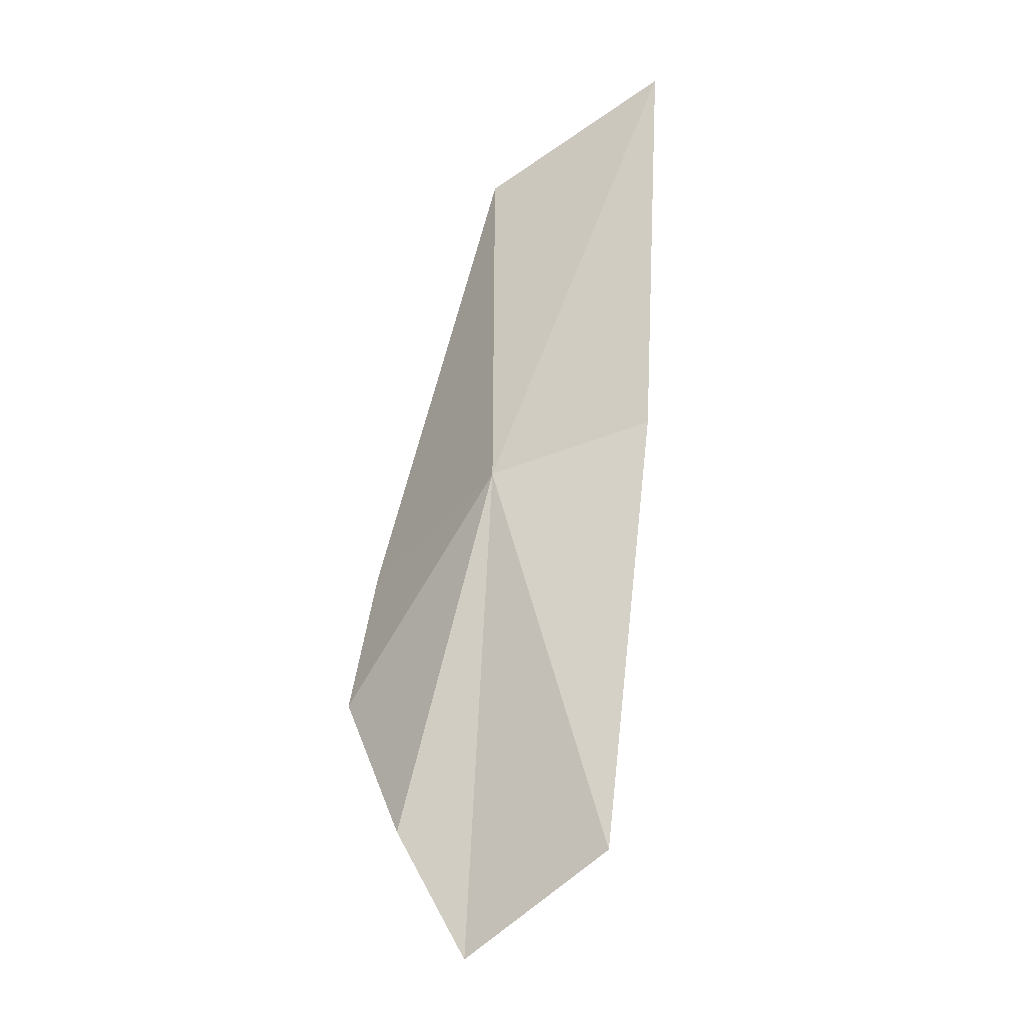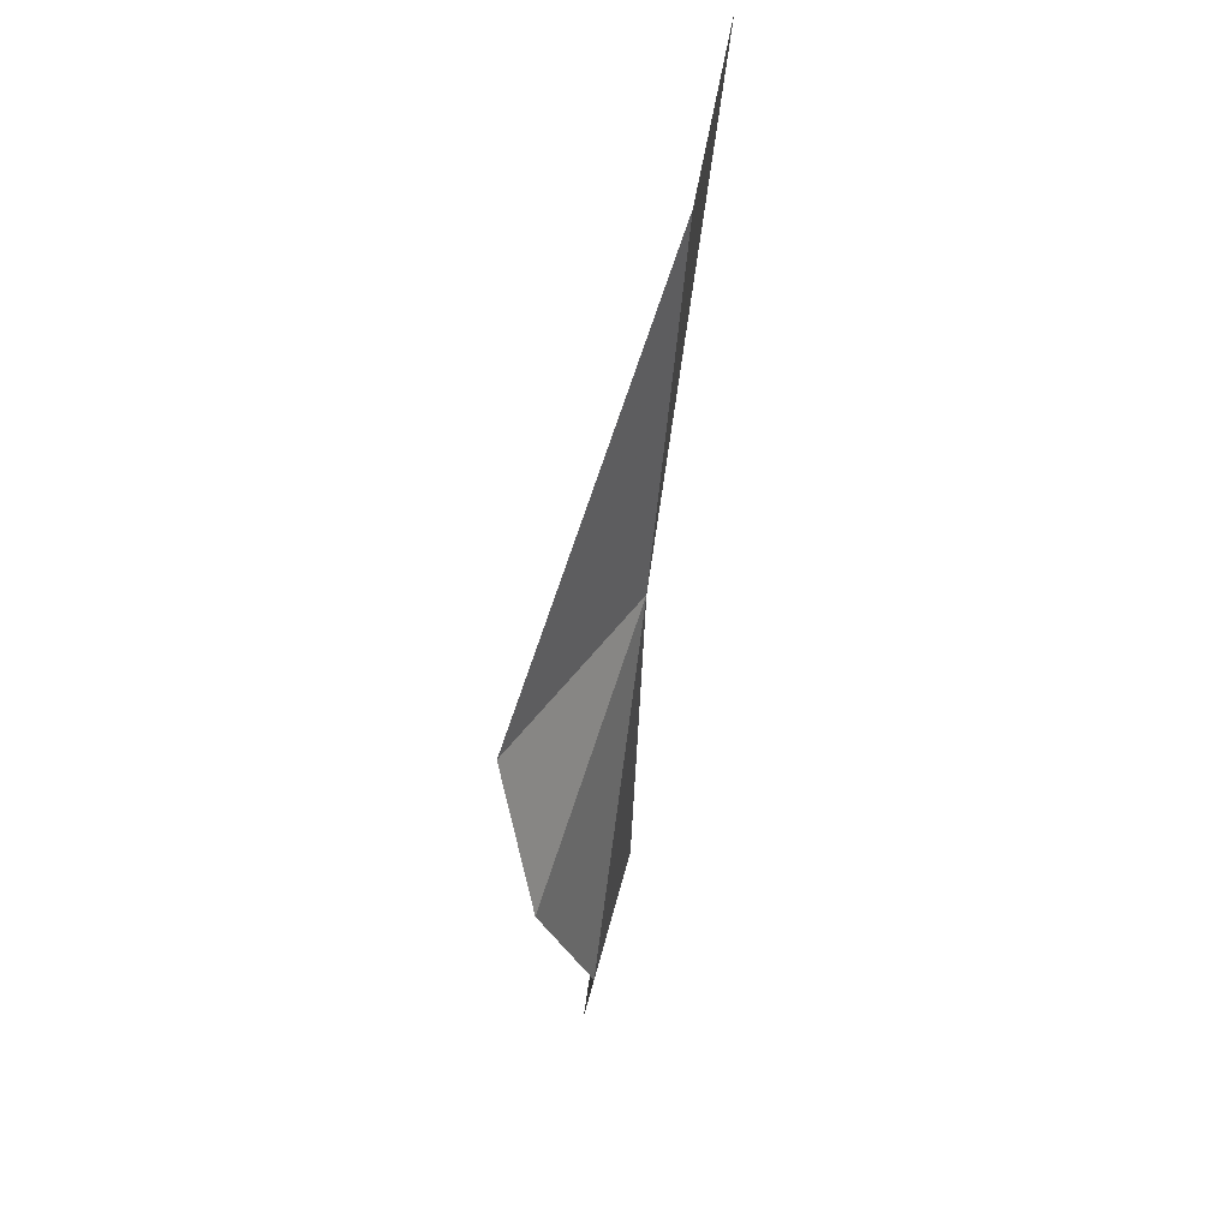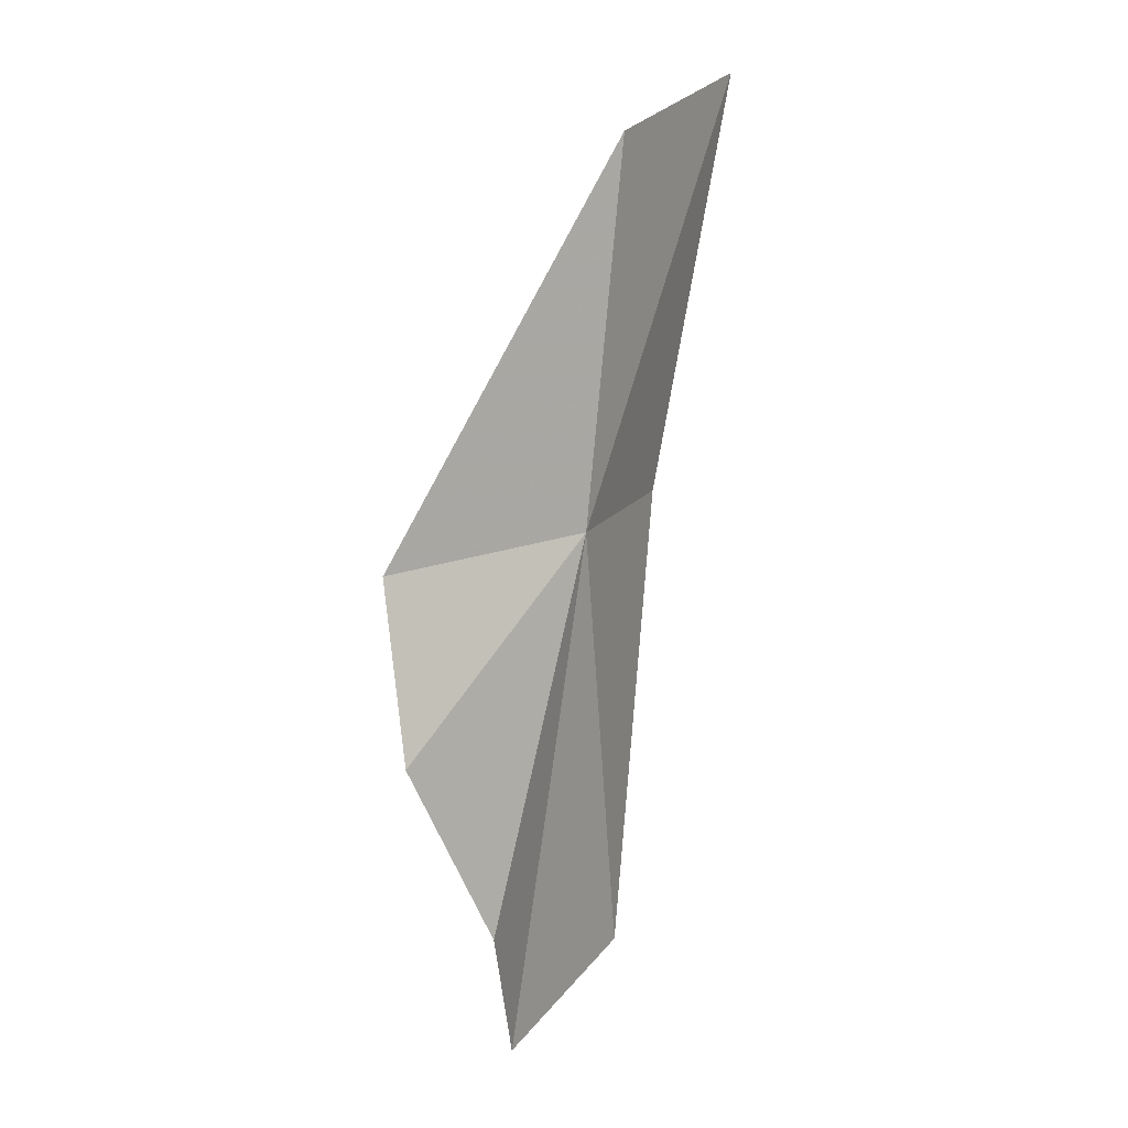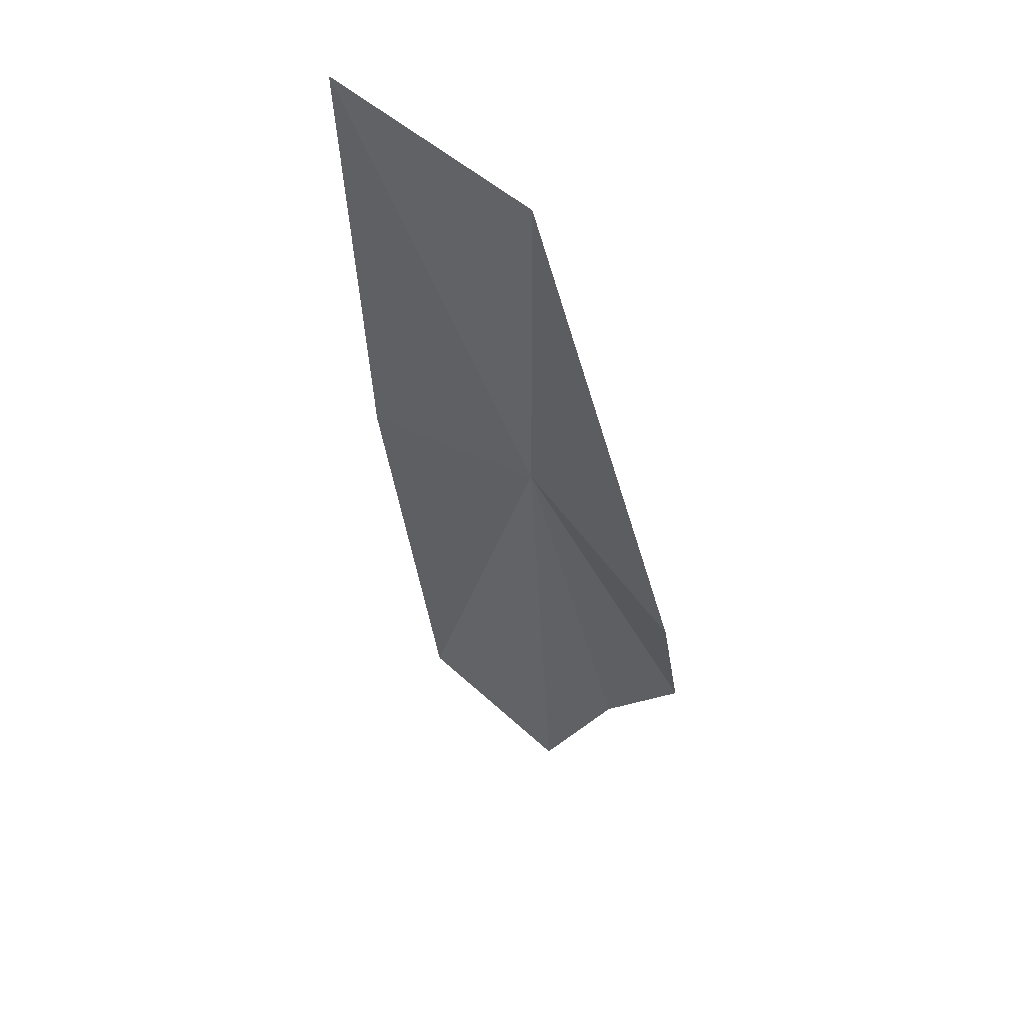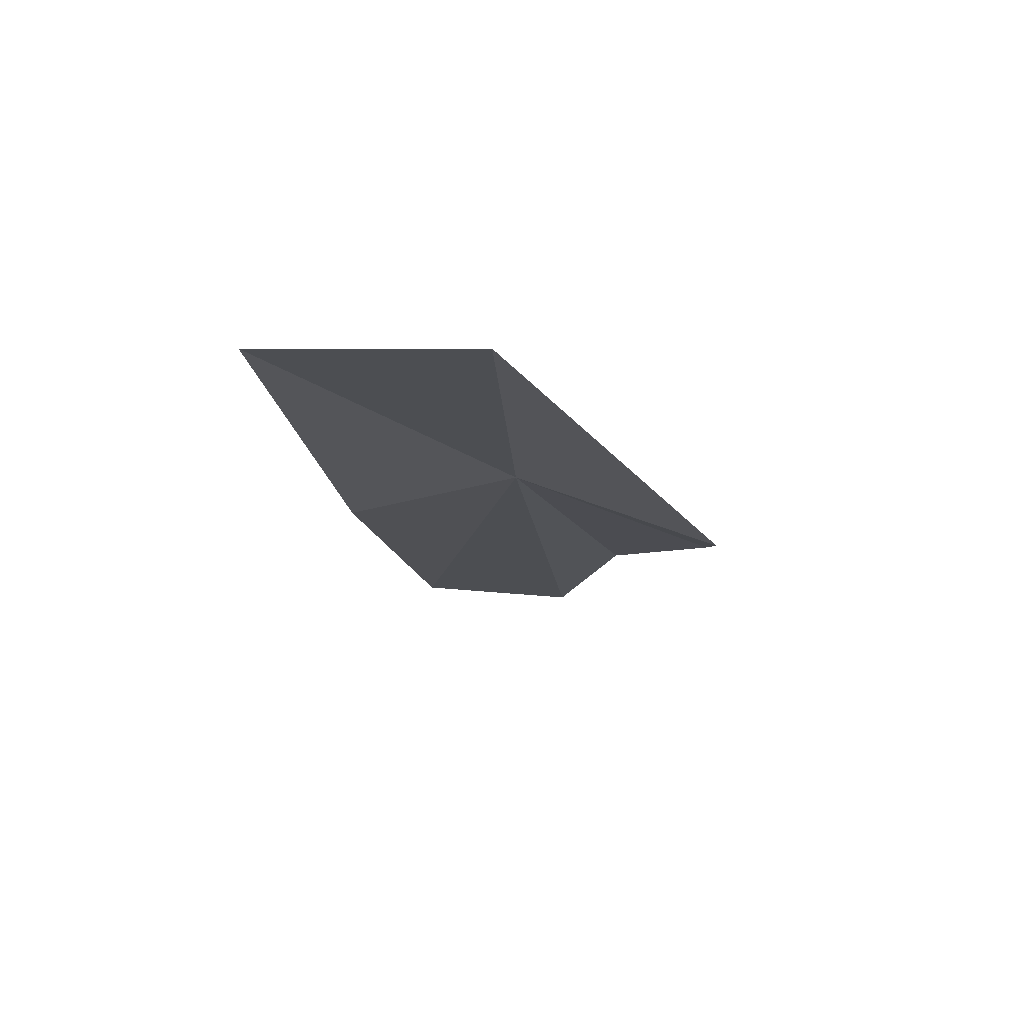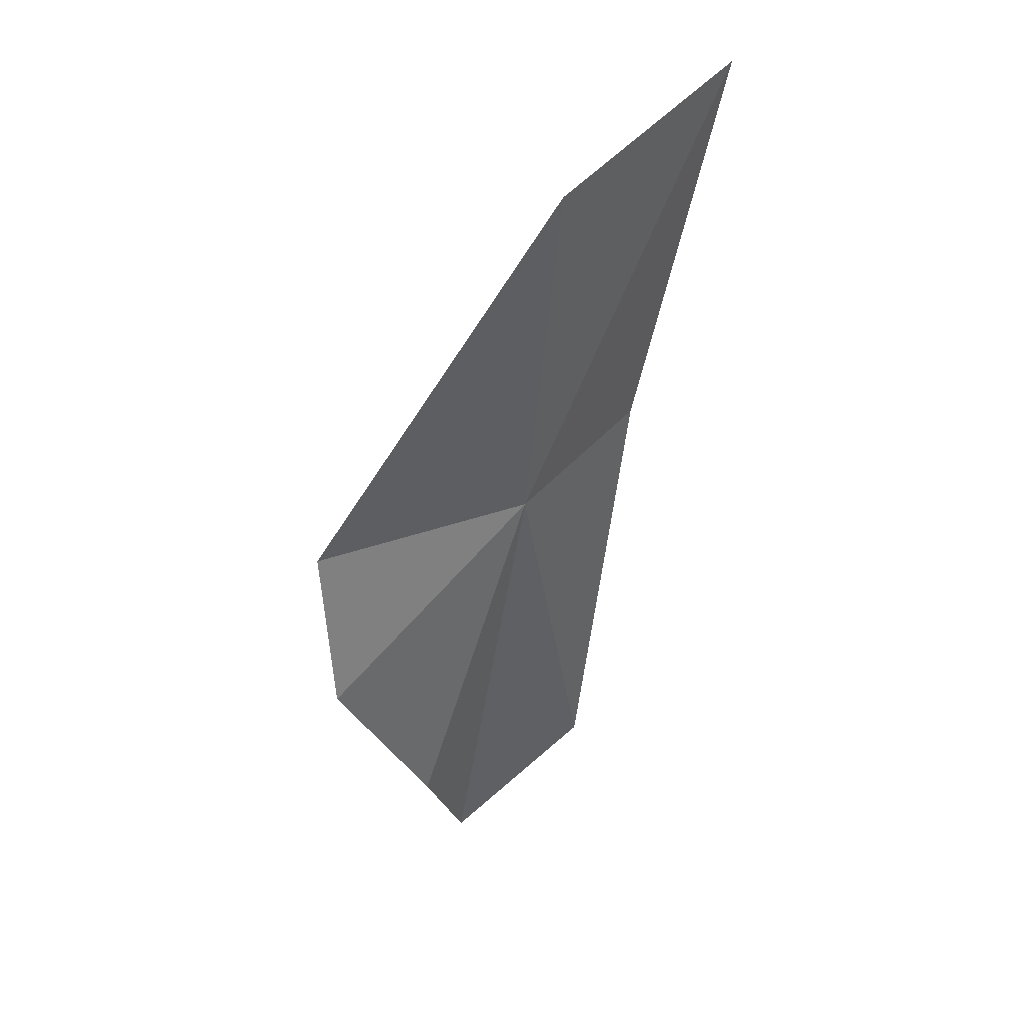
<metadata>
{"format":"obj","ext":"obj","renderer":"f3d","projection":"perspective","resolution":1024,"background":"white","views":[{"elev":-33.2,"azim":29.0,"up":"+Z"},{"elev":40.2,"azim":-80.7,"up":"+Z"},{"elev":8.7,"azim":-59.0,"up":"+Z"},{"elev":56.8,"azim":-152.3,"up":"+Z"},{"elev":78.1,"azim":173.3,"up":"+Z"},{"elev":40.6,"azim":-41.3,"up":"+Z"}]}
</metadata>
<code>
v 69.09 75.67 29.6
v 72.42 76.1 30.01
v 71.2 76.24 21.14
v 68.01 76.64 19.8
v 66.74 76.21 22.41
v 65.21 77.45 29.16
v 65.01 76.88 25.85
v 69.44 75.09 36.82
v 73.47 75.01 38.09
f 1 3 2
f 1 4 3
f 1 5 4
f 1 6 7
f 1 8 6
f 1 9 8
f 1 7 5
f 1 2 9

</code>
